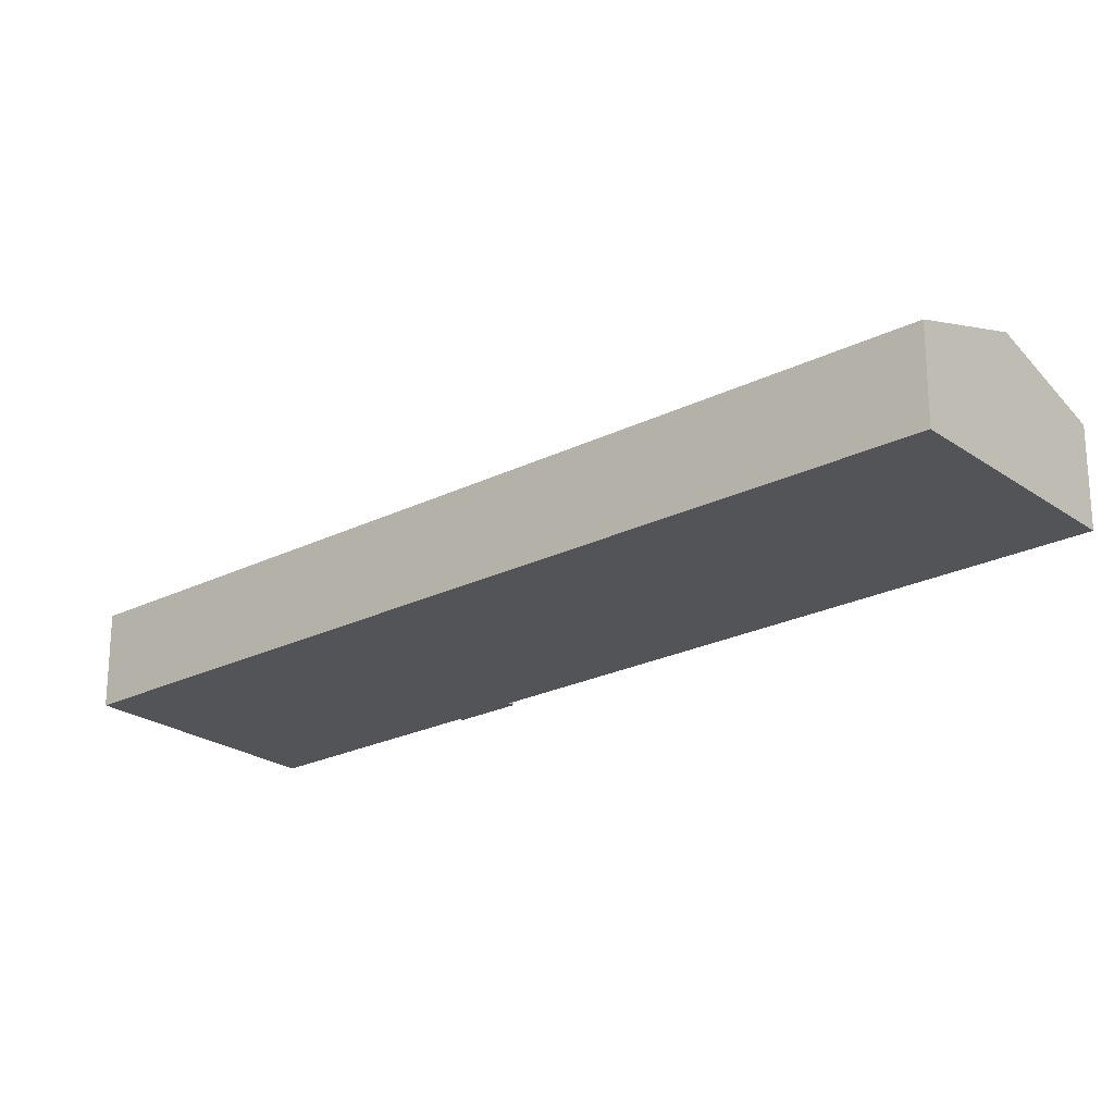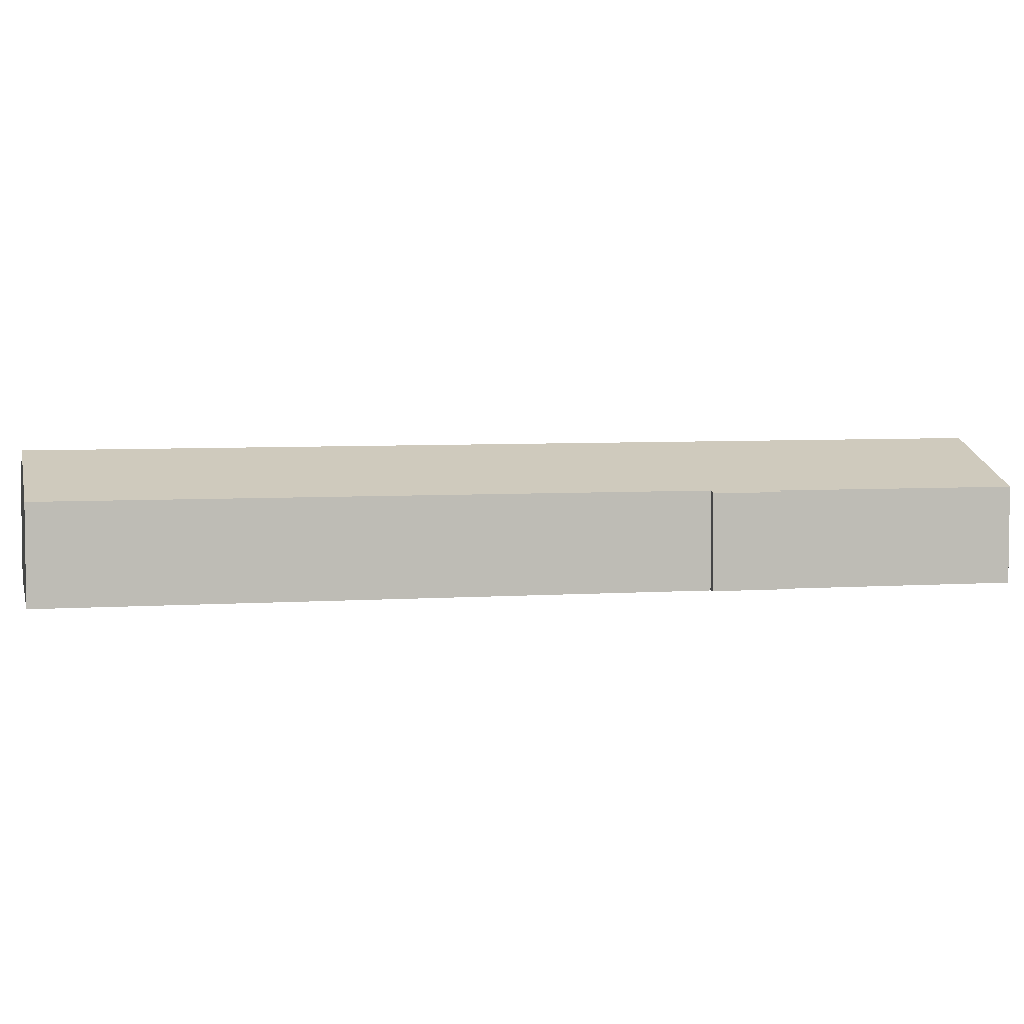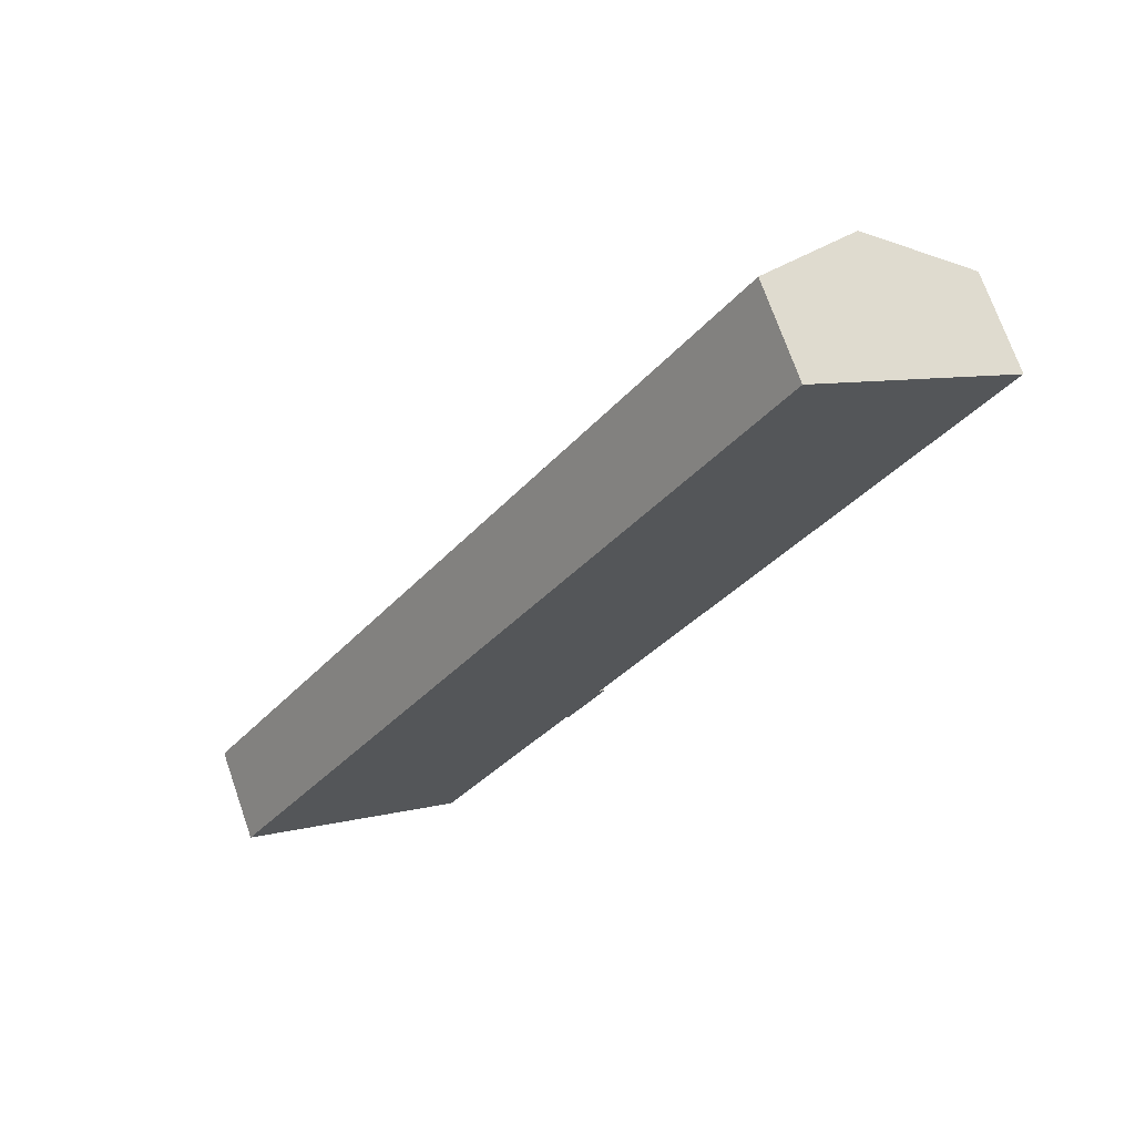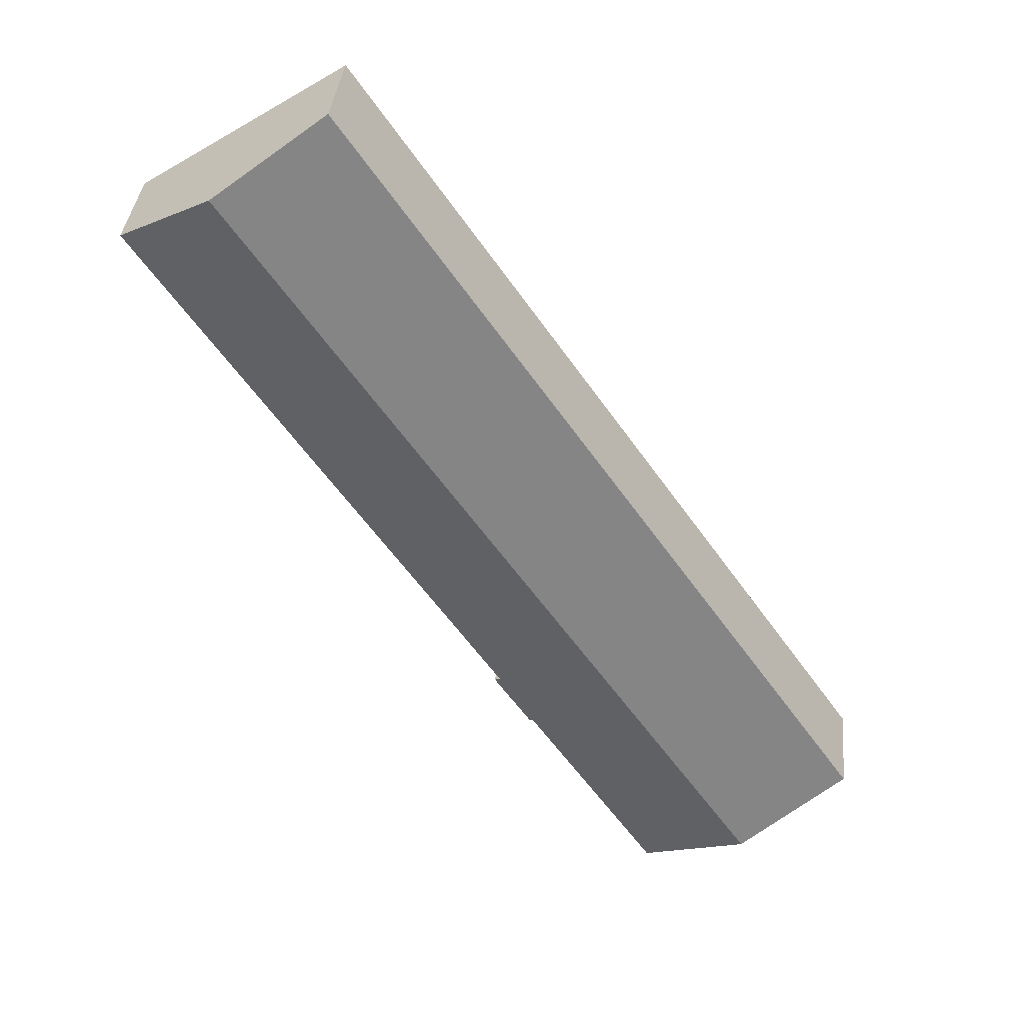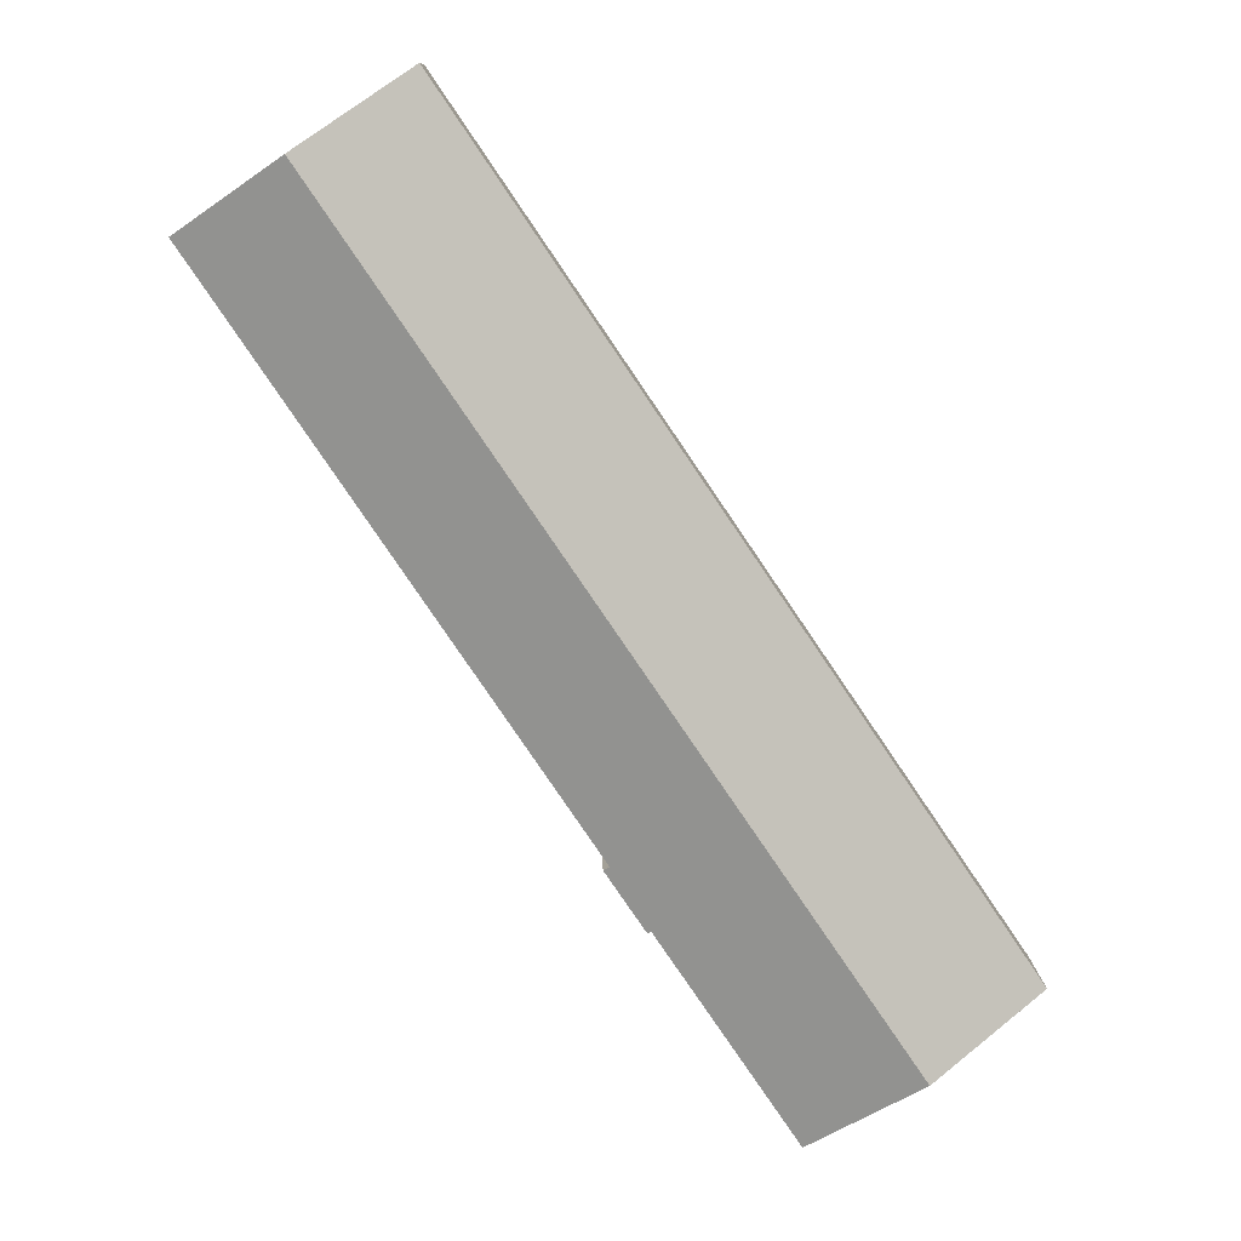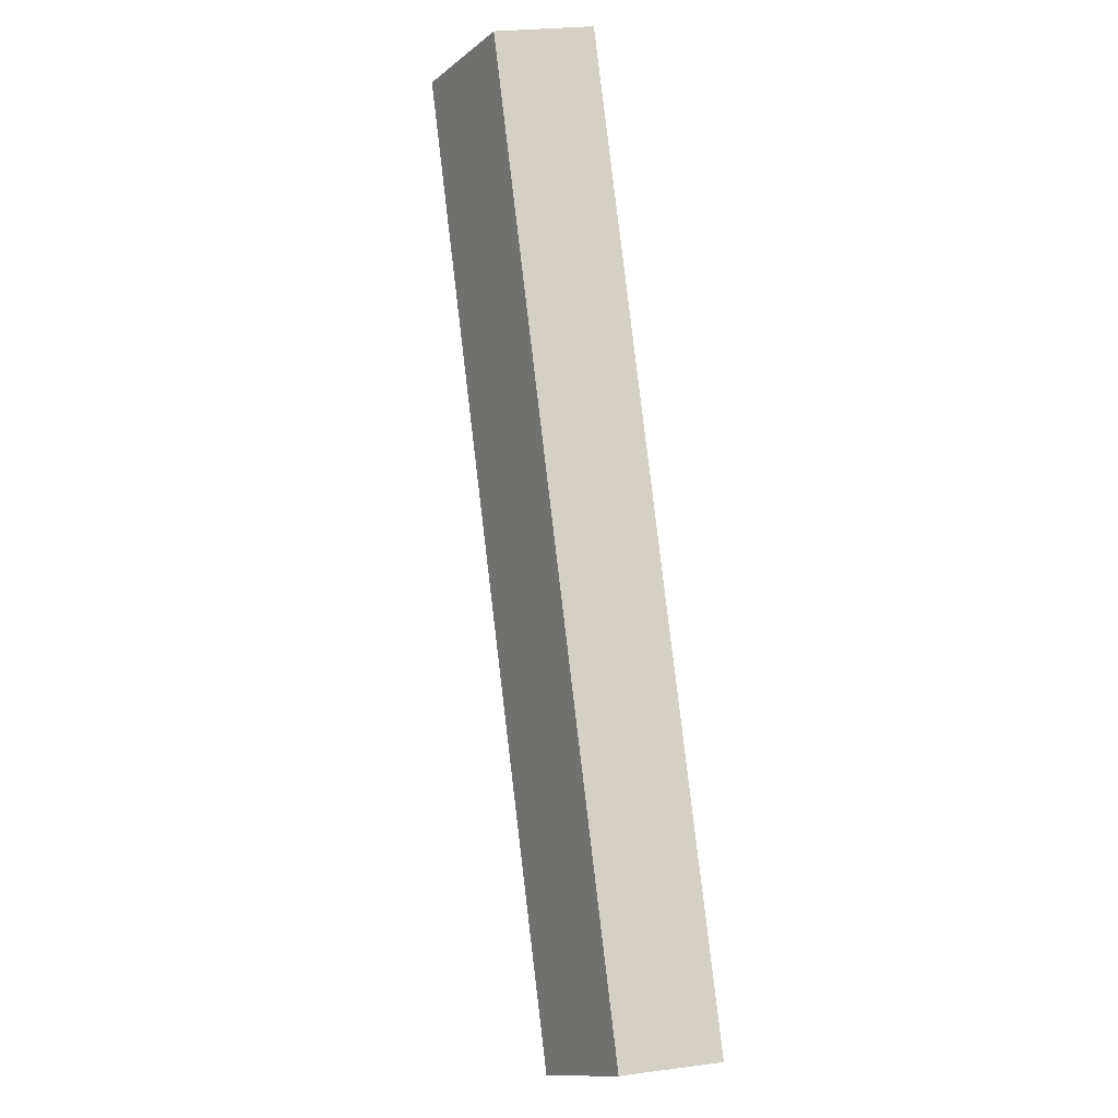
<metadata>
{"format":"obj","ext":"obj","renderer":"f3d","projection":"perspective","resolution":1024,"background":"white","views":[{"elev":-23.3,"azim":-15.7,"up":"+Y"},{"elev":5.1,"azim":111.5,"up":"+Y"},{"elev":71.5,"azim":-19.2,"up":"+Z"},{"elev":38.6,"azim":-173.7,"up":"+Z"},{"elev":10.5,"azim":178.4,"up":"+Z"},{"elev":25.3,"azim":-102.1,"up":"+Z"}]}
</metadata>
<code>
v  23.92 6.489 3.617
v  26.16 6.644 7.774
v  26.54 6.494 7.515
v  39.93 6.671 28.25
v  44.06 9.379 49.24
v  50.92 6.693 44.59
v  7.332 9.379 -4.967
v  23.69 6.577 3.769
v  14.53 6.559 -9.847
v  8.123 6.508 11.99
v  0 6.508 3.985e-16
v  19.14 6.508 28.25
v  23.65 6.508 34.91
v  36.73 6.508 54.21
v  41.89 8.53 50.71
v  37.81 6.932 53.48
v  23.69 -2.308e-16 3.769
v  23.92 -2.215e-16 3.617
v  14.53 6.03e-16 -9.847
v  7.332 3.041e-16 -4.967
v  0 0 0
v  50.92 -2.731e-15 44.59
v  39.93 -1.73e-15 28.25
v  26.16 -4.76e-16 7.774
v  26.54 -4.602e-16 7.515
v  8.123 -7.341e-16 11.99
v  19.14 -1.73e-15 28.25
v  23.65 -2.138e-15 34.91
v  36.73 -3.319e-15 54.21
v  37.81 -3.275e-15 53.48
v  41.89 -3.105e-15 50.71
v  44.06 -3.015e-15 49.24
g defaultobject
f 1 2 3
f 4 5 6
f 5 4 7
f 7 4 2
f 7 2 8
f 8 2 1
f 7 8 9
f 10 7 11
f 7 10 5
f 5 10 12
f 5 12 13
f 5 13 14
f 5 14 15
f 15 14 16
f 1 17 8
f 17 1 18
f 19 7 9
f 7 19 20
f 7 20 11
f 11 20 21
f 17 9 8
f 9 17 19
f 22 4 6
f 4 22 23
f 4 23 2
f 2 23 24
f 25 1 3
f 1 25 18
f 21 10 11
f 10 21 26
f 10 26 12
f 12 26 27
f 12 27 13
f 13 27 28
f 13 28 14
f 14 28 29
f 29 16 14
f 16 29 15
f 15 29 5
f 5 29 6
f 6 29 30
f 6 30 31
f 6 31 32
f 6 32 22
f 24 3 2
f 3 24 25
f 28 30 29
f 30 28 31
f 31 28 32
f 32 28 22
f 22 28 23
f 23 28 27
f 23 27 24
f 24 27 26
f 24 26 21
f 24 21 25
f 25 21 17
f 17 21 20
f 17 20 19
f 18 25 17

</code>
